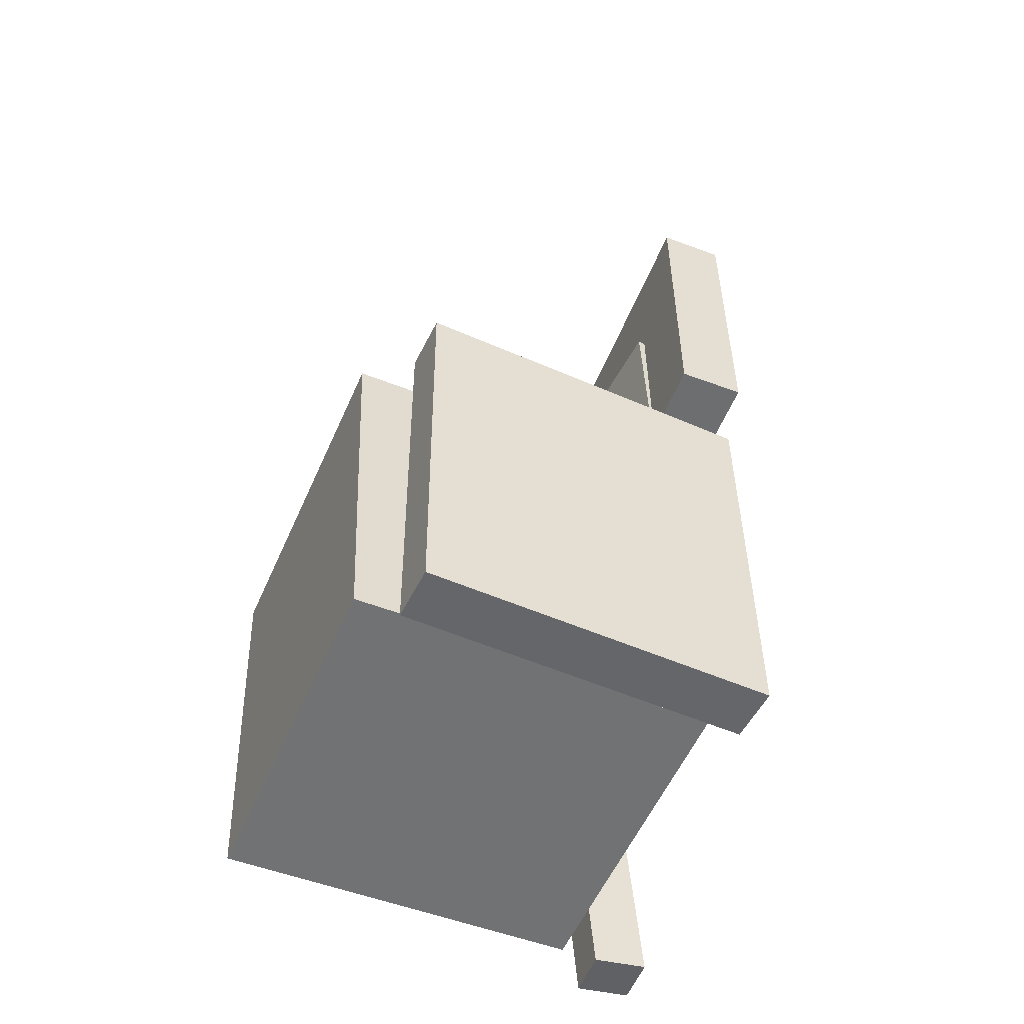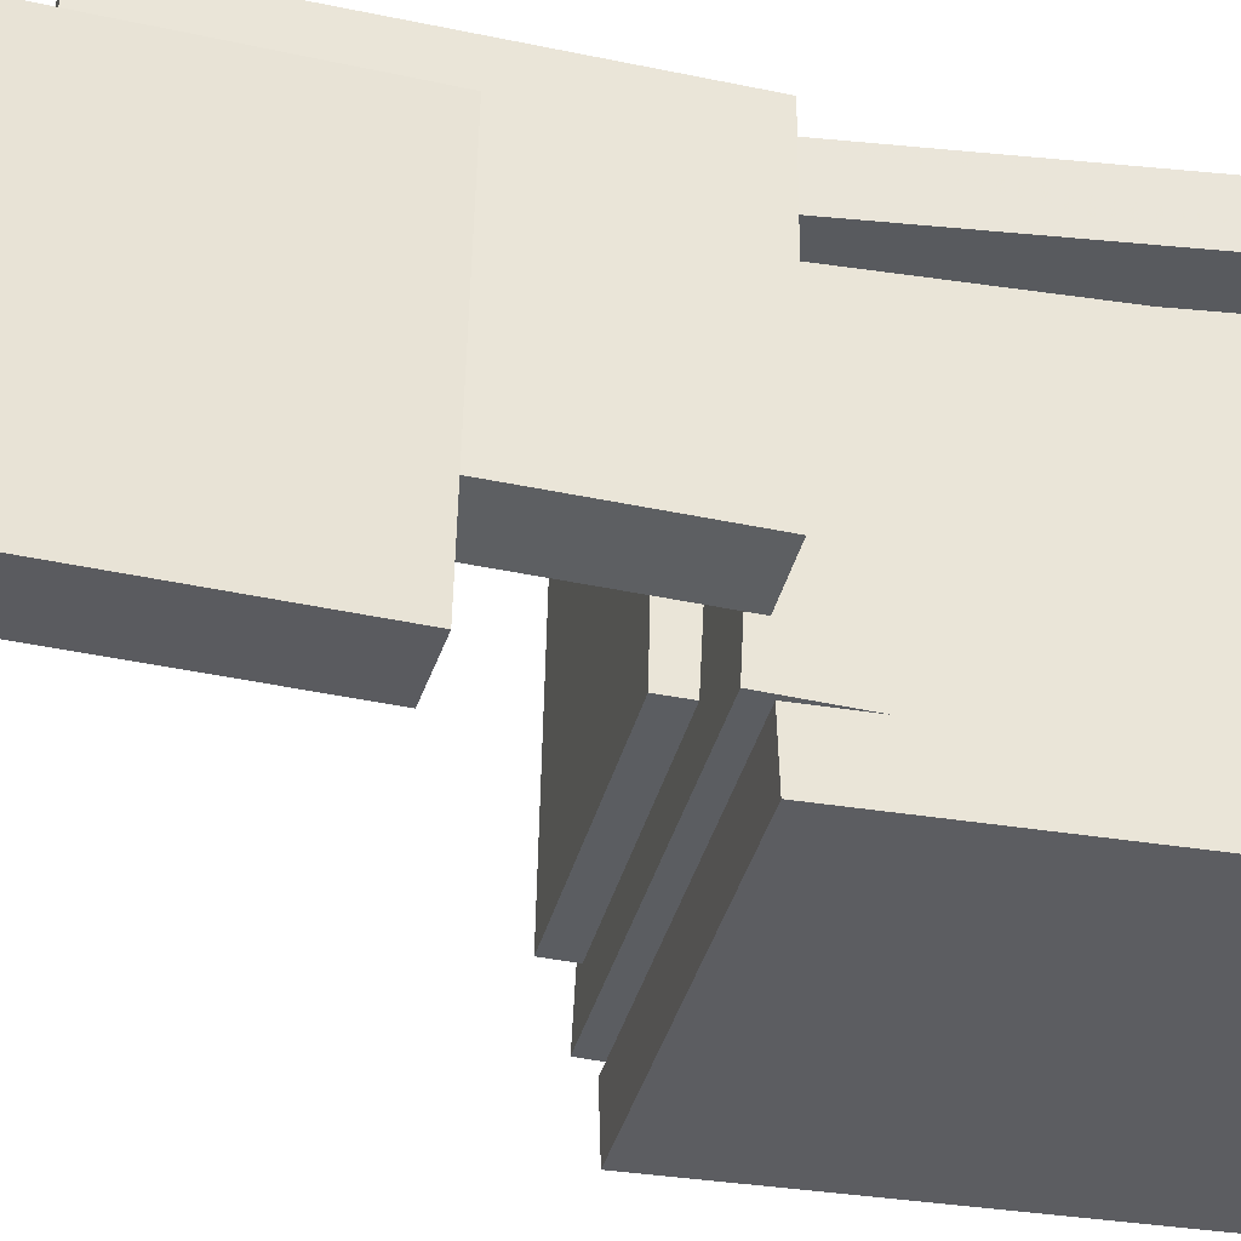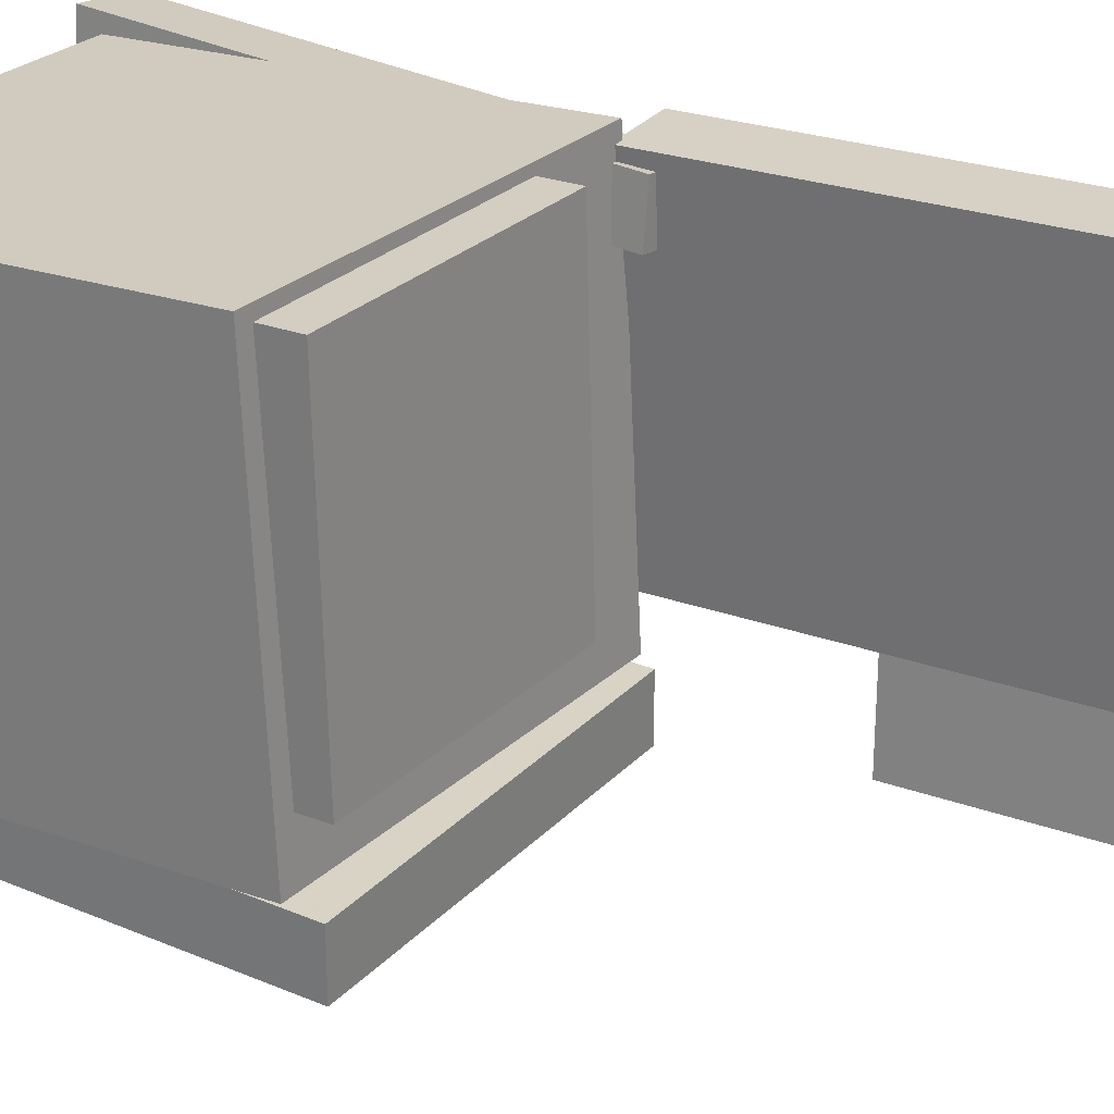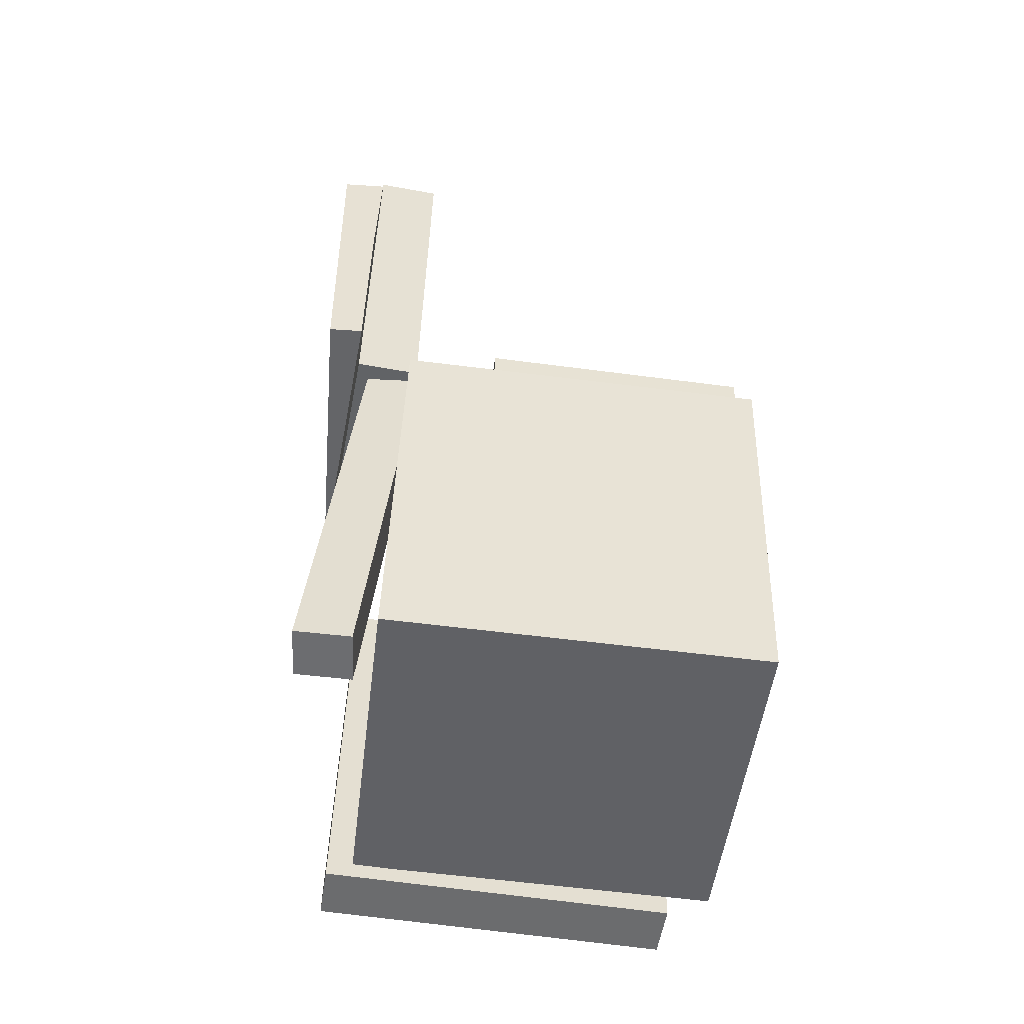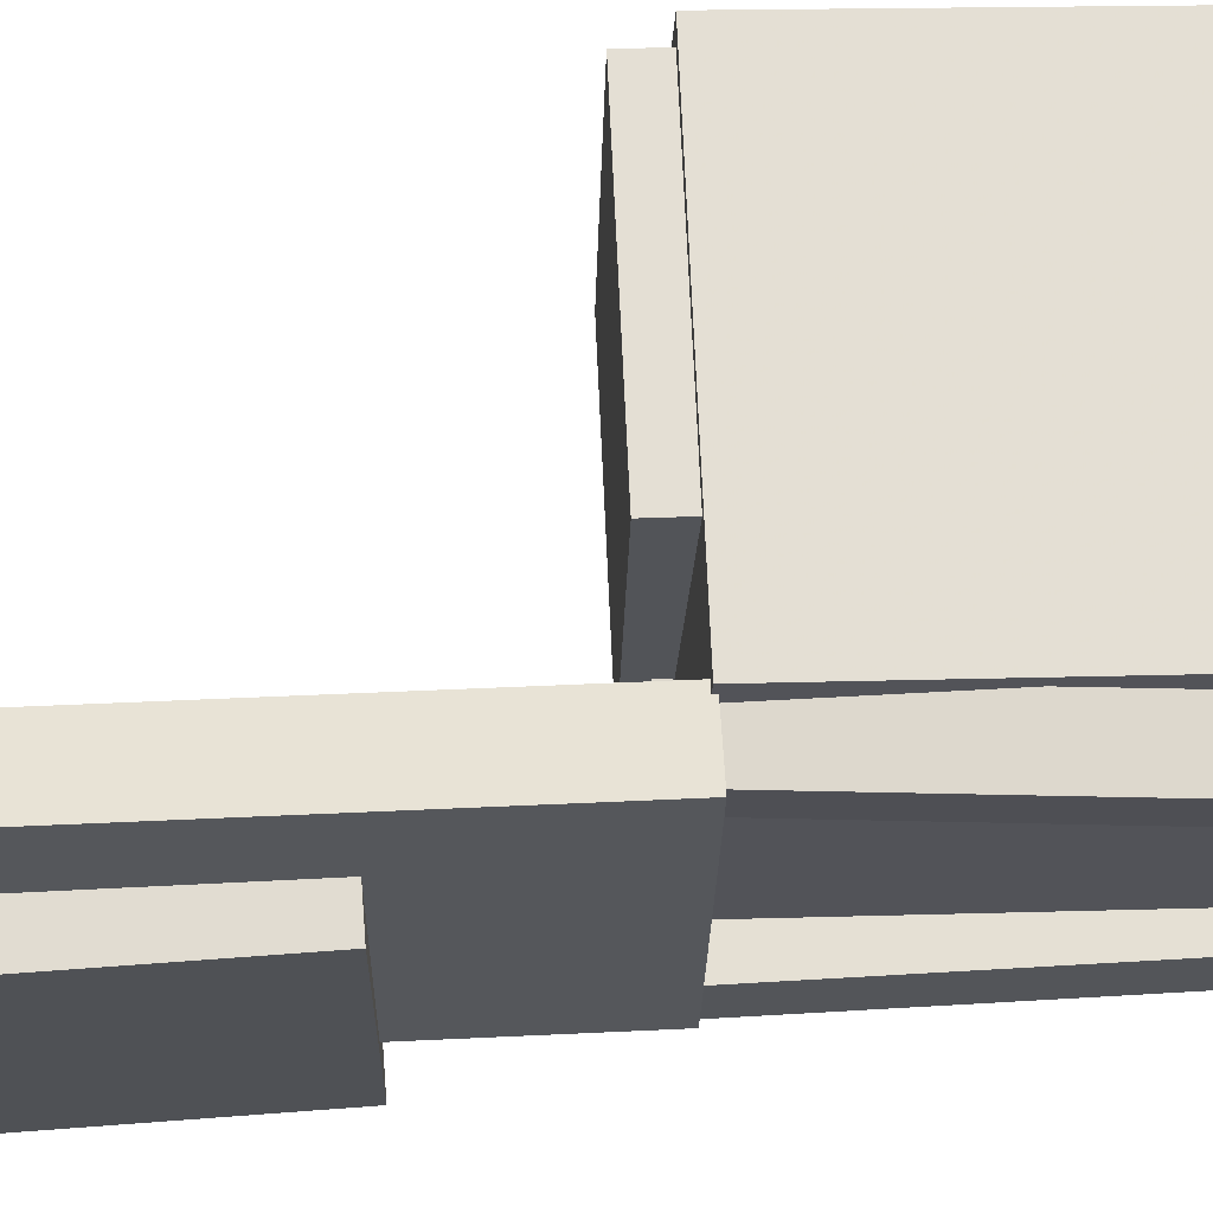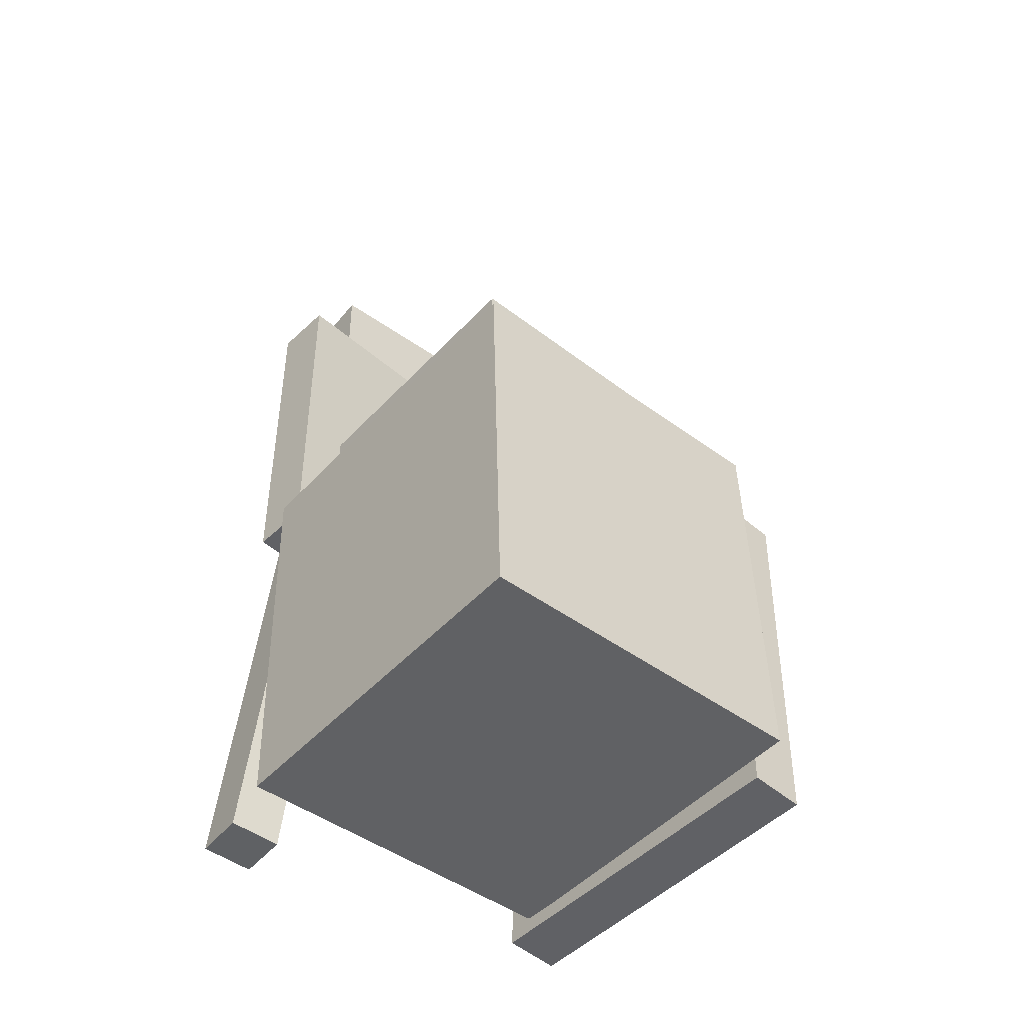
<metadata>
{"format":"obj","ext":"obj","renderer":"f3d","projection":"perspective","resolution":1024,"background":"white","views":[{"elev":-53.2,"azim":156.1,"up":"+Y"},{"elev":-35.4,"azim":-104.9,"up":"+Z"},{"elev":25.6,"azim":122.4,"up":"+Z"},{"elev":-52.4,"azim":-7.0,"up":"+Y"},{"elev":67.1,"azim":-93.9,"up":"+Z"},{"elev":-50.4,"azim":49.7,"up":"+Y"}]}
</metadata>
<code>
v -0.1494 -0.004701 0.1432
v -0.1464 -0.00614 0.104
v -0.1859 -0.3697 0.1538
v -0.1829 -0.3711 0.1147
v -0.1071 -0.008835 0.1466
v -0.1041 -0.01027 0.1075
v -0.1436 -0.3738 0.1572
v -0.1406 -0.3753 0.1181
f 1.0 7.0 5.0
f 1.0 3.0 7.0
f 1.0 4.0 3.0
f 1.0 2.0 4.0
f 3.0 8.0 7.0
f 3.0 4.0 8.0
f 5.0 7.0 8.0
f 5.0 8.0 6.0
f 1.0 5.0 6.0
f 1.0 6.0 2.0
f 2.0 6.0 8.0
f 2.0 8.0 4.0
v -0.0492 -0.05578 -0.06842
v -0.04779 -0.06111 0.1589
v -0.0479 -7.933e-05 -0.06712
v -0.04649 -0.005407 0.1602
v 0.1569 -0.06055 -0.06981
v 0.1583 -0.06587 0.1575
v 0.1582 -0.004842 -0.06851
v 0.1596 -0.01017 0.1588
f 9.0 15.0 13.0
f 9.0 11.0 15.0
f 9.0 12.0 11.0
f 9.0 10.0 12.0
f 11.0 16.0 15.0
f 11.0 12.0 16.0
f 13.0 15.0 16.0
f 13.0 16.0 14.0
f 9.0 13.0 14.0
f 9.0 14.0 10.0
f 10.0 14.0 16.0
f 10.0 16.0 12.0
v -0.1726 0.2733 -0.06849
v -0.1566 0.2665 0.1669
v -0.124 0.2728 -0.0718
v -0.1081 0.2659 0.1636
v -0.1767 -0.02604 -0.07691
v -0.1607 -0.03288 0.1585
v -0.1281 -0.0266 -0.08022
v -0.1121 -0.03344 0.1552
f 17.0 23.0 21.0
f 17.0 19.0 23.0
f 17.0 20.0 19.0
f 17.0 18.0 20.0
f 19.0 24.0 23.0
f 19.0 20.0 24.0
f 21.0 23.0 24.0
f 21.0 24.0 22.0
f 17.0 21.0 22.0
f 17.0 22.0 18.0
f 18.0 22.0 24.0
f 18.0 24.0 20.0
v 0.1632 -0.3384 -0.1237
v -0.1261 -0.3308 -0.1241
v 0.1715 -0.0248 -0.1079
v -0.1178 -0.01712 -0.1082
v 0.1624 -0.3523 0.1509
v -0.1269 -0.3446 0.1505
v 0.1707 -0.03868 0.1667
v -0.1186 -0.03099 0.1663
f 25.0 31.0 29.0
f 25.0 27.0 31.0
f 25.0 28.0 27.0
f 25.0 26.0 28.0
f 27.0 32.0 31.0
f 27.0 28.0 32.0
f 29.0 31.0 32.0
f 29.0 32.0 30.0
f 25.0 29.0 30.0
f 25.0 30.0 26.0
f 26.0 30.0 32.0
f 26.0 32.0 28.0
v -0.1284 0.3783 -0.141
v -0.1838 0.3777 -0.1433
v -0.139 0.3747 0.1076
v -0.1944 0.3741 0.1053
v -0.1253 0.1094 -0.1447
v -0.1807 0.1088 -0.1471
v -0.1359 0.1057 0.1038
v -0.1913 0.1051 0.1015
f 33.0 39.0 37.0
f 33.0 35.0 39.0
f 33.0 36.0 35.0
f 33.0 34.0 36.0
f 35.0 40.0 39.0
f 35.0 36.0 40.0
f 37.0 39.0 40.0
f 37.0 40.0 38.0
f 33.0 37.0 38.0
f 33.0 38.0 34.0
f 34.0 38.0 40.0
f 34.0 40.0 36.0
v -0.1468 -0.3438 -0.1223
v -0.1417 -0.02331 -0.1287
v -0.1482 -0.3446 -0.1666
v -0.1431 -0.02417 -0.173
v 0.1303 -0.3484 -0.1309
v 0.1354 -0.02791 -0.1373
v 0.1289 -0.3492 -0.1753
v 0.134 -0.02877 -0.1817
f 41.0 47.0 45.0
f 41.0 43.0 47.0
f 41.0 44.0 43.0
f 41.0 42.0 44.0
f 43.0 48.0 47.0
f 43.0 44.0 48.0
f 45.0 47.0 48.0
f 45.0 48.0 46.0
f 41.0 45.0 46.0
f 41.0 46.0 42.0
f 42.0 46.0 48.0
f 42.0 48.0 44.0

</code>
